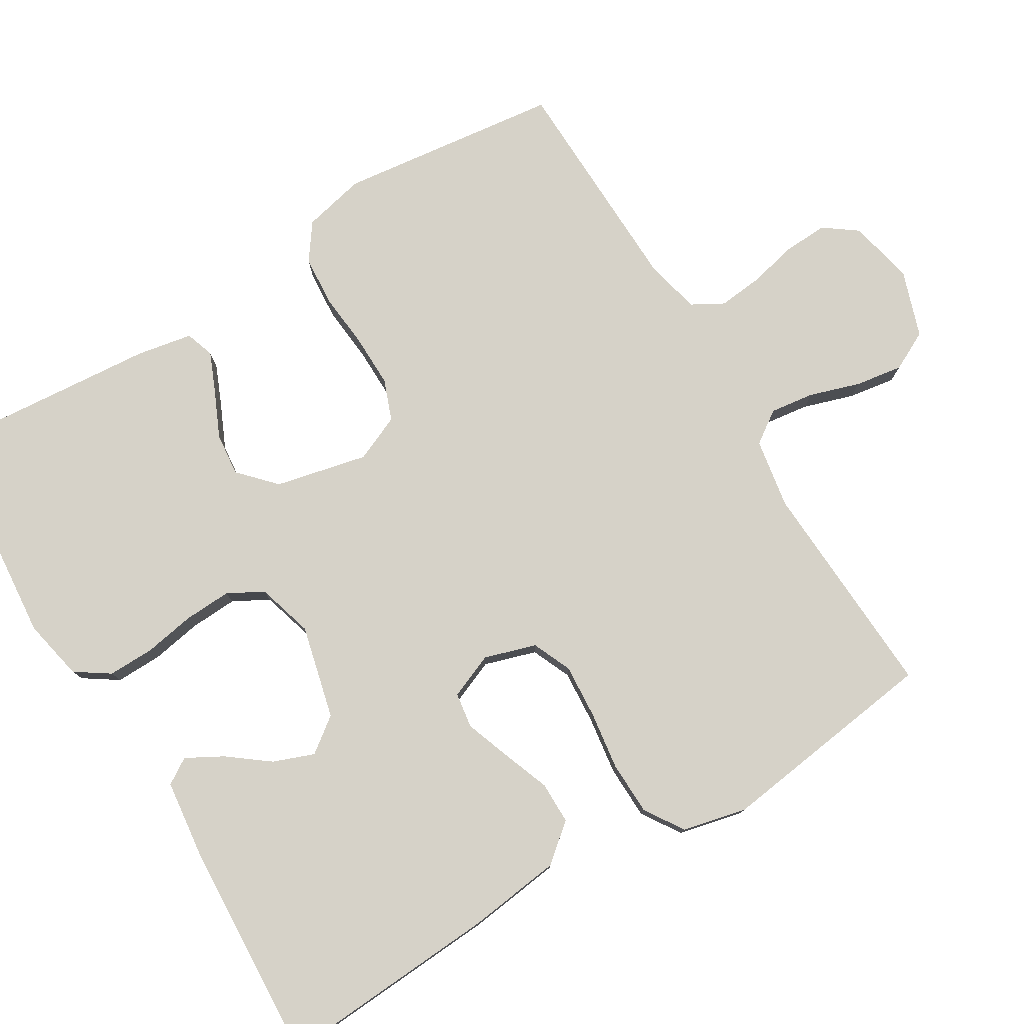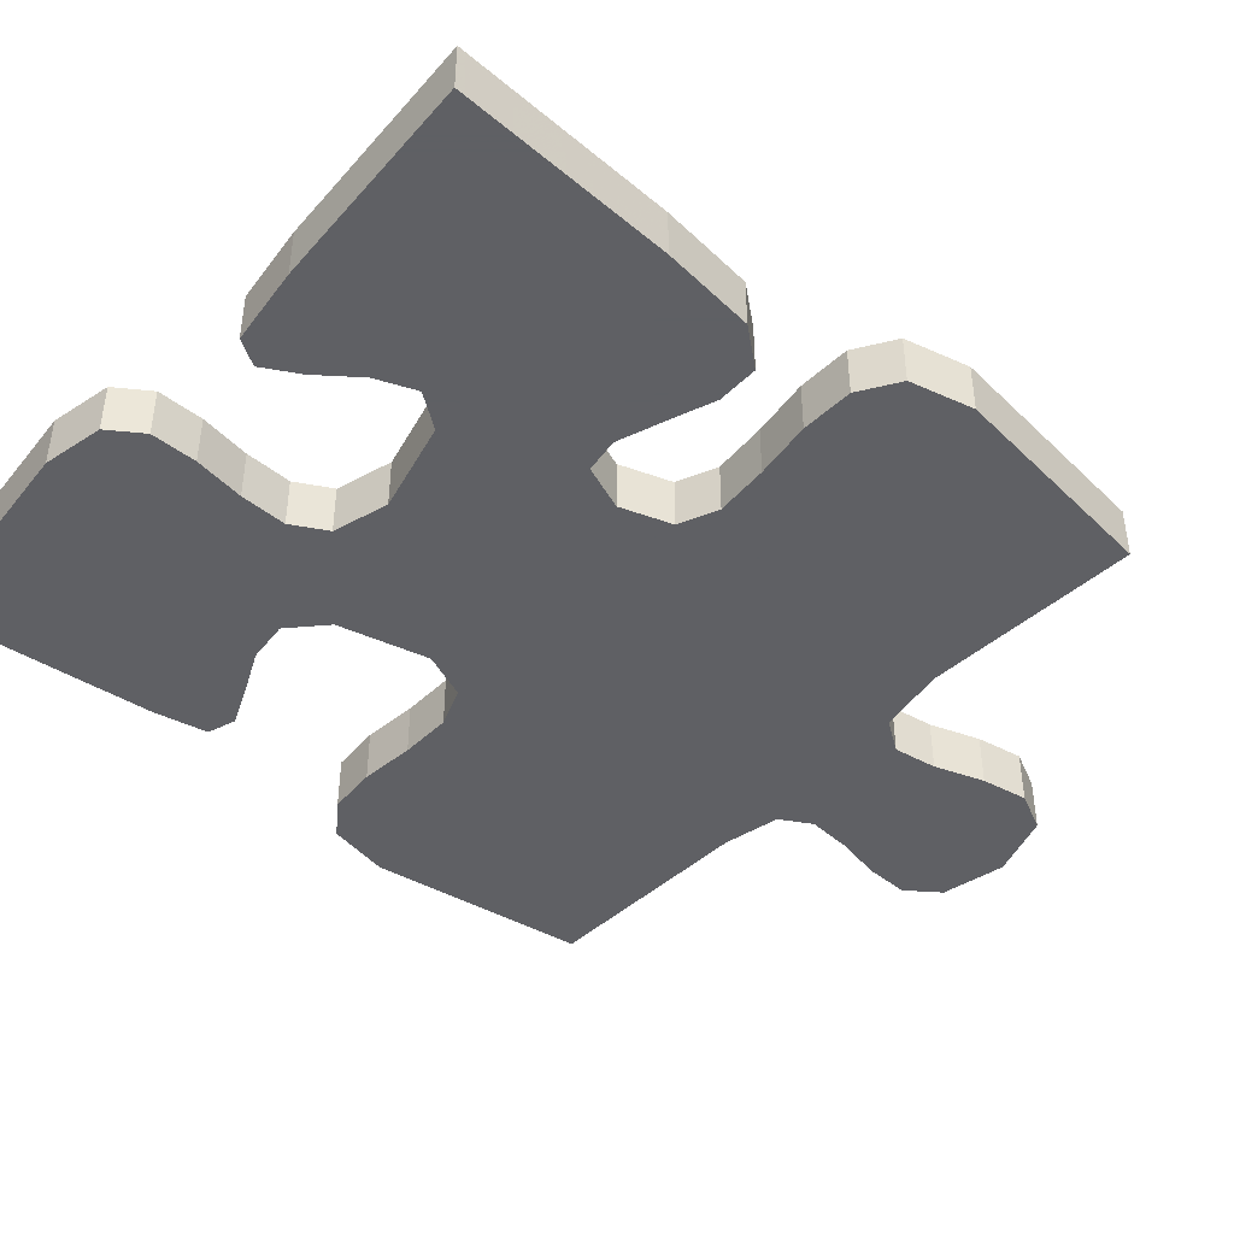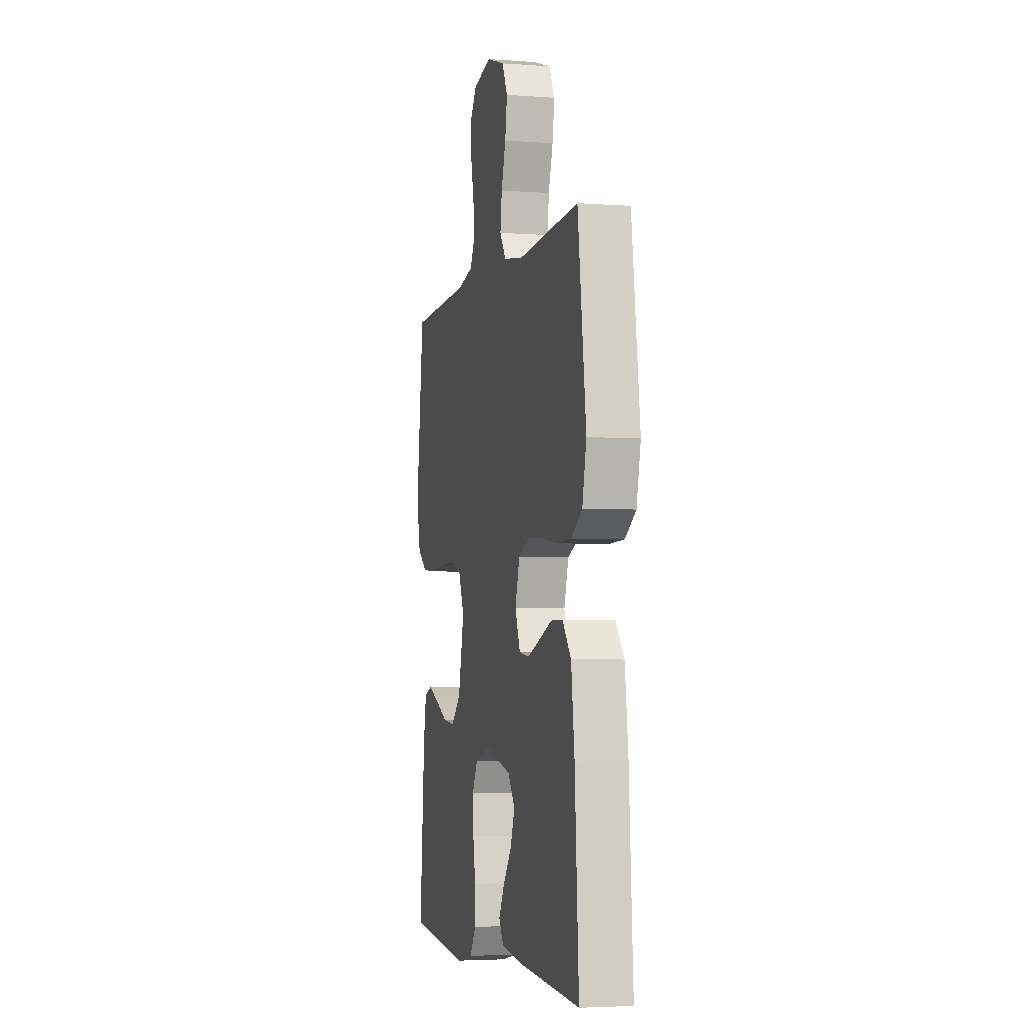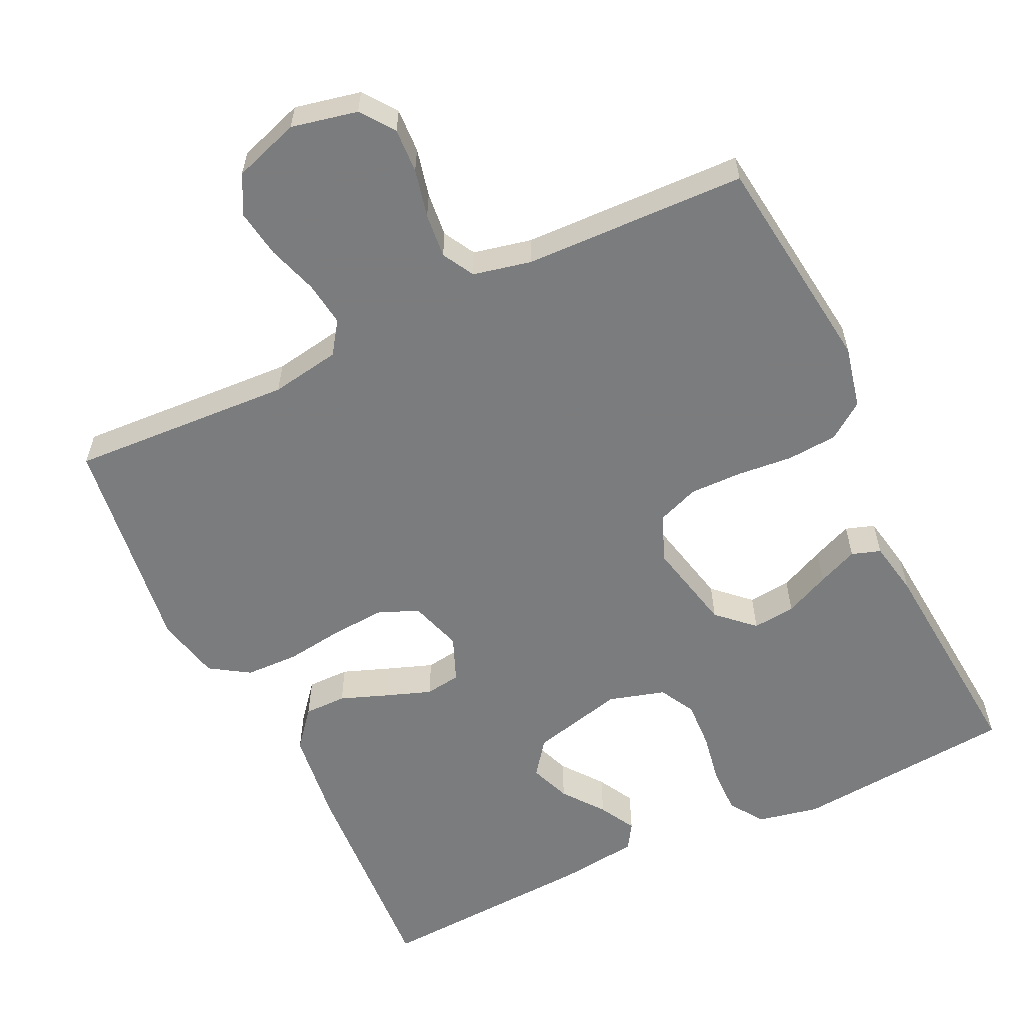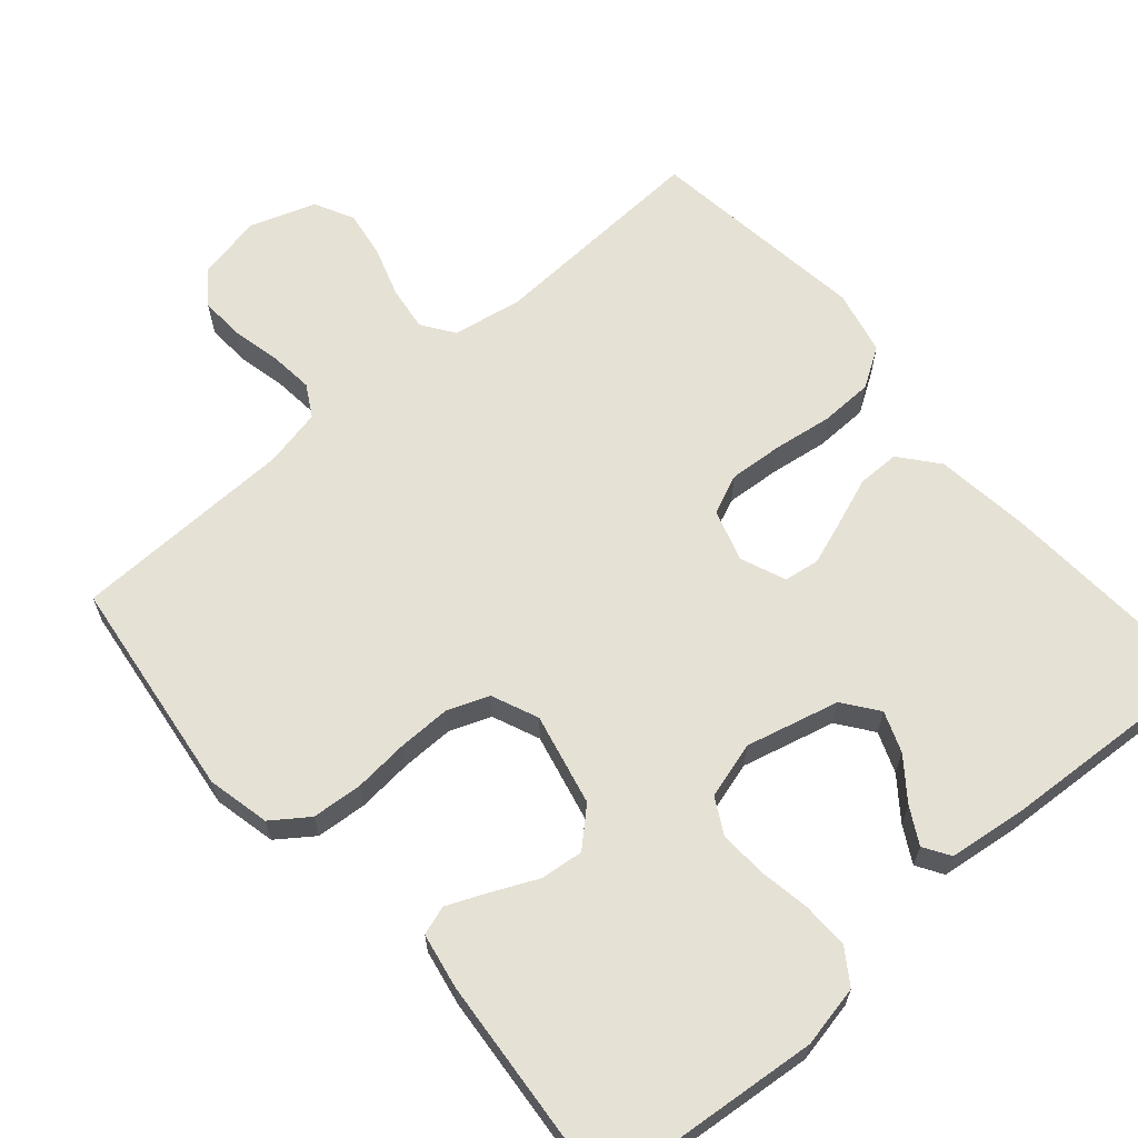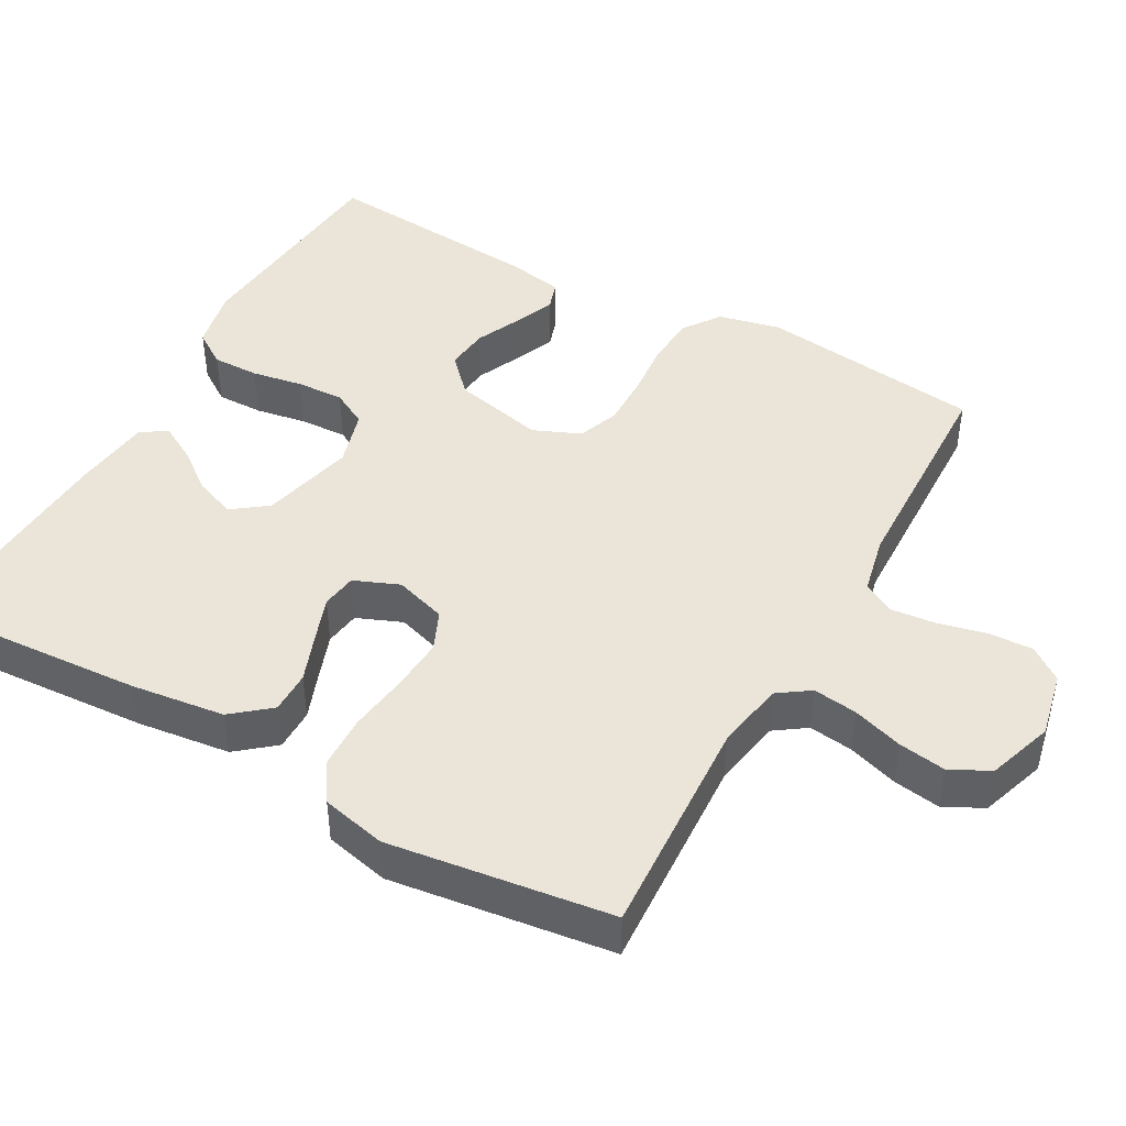
<metadata>
{"format":"obj","ext":"obj","renderer":"f3d","projection":"perspective","resolution":1024,"background":"white","views":[{"elev":78.4,"azim":-121.2,"up":"+Y"},{"elev":-43.2,"azim":-131.0,"up":"+Y"},{"elev":-4.1,"azim":-103.5,"up":"+Z"},{"elev":-58.7,"azim":25.5,"up":"+Y"},{"elev":64.4,"azim":139.3,"up":"+Y"},{"elev":44.9,"azim":-60.9,"up":"+Y"}]}
</metadata>
<code>
v -0.5 0.07 -0.5
v -0.481 0.07 -0.2
v -0.465 0.07 -0.073
v -0.423 0.07 -0.022
v -0.366 0.07 -0.022
v -0.302 0.07 -0.046
v -0.241 0.07 -0.068
v -0.193 0.07 -0.061
v -0.168 0.07 0
v -0.19 0.07 0.07
v -0.243 0.07 0.093
v -0.316 0.07 0.088
v -0.395 0.07 0.077
v -0.467 0.07 0.079
v -0.52 0.07 0.113
v -0.54 0.07 0.2
v -0.5 0.07 0.5
v -0.2 0.07 0.484
v -0.106 0.07 0.5
v -0.076 0.07 0.543
v -0.084 0.07 0.603
v -0.106 0.07 0.671
v -0.116 0.07 0.735
v -0.089 0.07 0.788
v 0 0.07 0.818
v 0.089 0.07 0.799
v 0.122 0.07 0.754
v 0.119 0.07 0.694
v 0.104 0.07 0.629
v 0.098 0.07 0.569
v 0.122 0.07 0.526
v 0.2 0.07 0.509
v 0.5 0.07 0.5
v 0.537 0.07 0.2
v 0.518 0.07 0.116
v 0.469 0.07 0.081
v 0.401 0.07 0.076
v 0.326 0.07 0.083
v 0.255 0.07 0.084
v 0.2 0.07 0.063
v 0.173 0.07 0
v 0.201 0.07 -0.124
v 0.249 0.07 -0.169
v 0.307 0.07 -0.163
v 0.368 0.07 -0.135
v 0.422 0.07 -0.112
v 0.461 0.07 -0.125
v 0.475 0.07 -0.2
v 0.5 0.07 -0.5
v 0.2 0.07 -0.527
v 0.117 0.07 -0.51
v 0.086 0.07 -0.464
v 0.087 0.07 -0.401
v 0.099 0.07 -0.332
v 0.102 0.07 -0.268
v 0.076 0.07 -0.22
v 0 0.07 -0.198
v -0.126 0.07 -0.229
v -0.161 0.07 -0.276
v -0.14 0.07 -0.331
v -0.098 0.07 -0.386
v -0.071 0.07 -0.435
v -0.093 0.07 -0.47
v -0.2 0.07 -0.483
v -0.5 0 -0.5
v -0.481 0 -0.2
v -0.465 0 -0.073
v -0.423 0 -0.022
v -0.366 0 -0.022
v -0.302 0 -0.046
v -0.241 0 -0.068
v -0.193 0 -0.061
v -0.168 0 0
v -0.19 0 0.07
v -0.243 0 0.093
v -0.316 0 0.088
v -0.395 0 0.077
v -0.467 0 0.079
v -0.52 0 0.113
v -0.54 0 0.2
v -0.5 0 0.5
v -0.2 0 0.484
v -0.106 0 0.5
v -0.076 0 0.543
v -0.084 0 0.603
v -0.106 0 0.671
v -0.116 0 0.735
v -0.089 0 0.788
v 0 0 0.818
v 0.089 0 0.799
v 0.122 0 0.754
v 0.119 0 0.694
v 0.104 0 0.629
v 0.098 0 0.569
v 0.122 0 0.526
v 0.2 0 0.509
v 0.5 0 0.5
v 0.537 0 0.2
v 0.518 0 0.116
v 0.469 0 0.081
v 0.401 0 0.076
v 0.326 0 0.083
v 0.255 0 0.084
v 0.2 0 0.063
v 0.173 0 0
v 0.201 0 -0.124
v 0.249 0 -0.169
v 0.307 0 -0.163
v 0.368 0 -0.135
v 0.422 0 -0.112
v 0.461 0 -0.125
v 0.475 0 -0.2
v 0.5 0 -0.5
v 0.2 0 -0.527
v 0.117 0 -0.51
v 0.086 0 -0.464
v 0.087 0 -0.401
v 0.099 0 -0.332
v 0.102 0 -0.268
v 0.076 0 -0.22
v 0 0 -0.198
v -0.126 0 -0.229
v -0.161 0 -0.276
v -0.14 0 -0.331
v -0.098 0 -0.386
v -0.071 0 -0.435
v -0.093 0 -0.47
v -0.2 0 -0.483
f 60 61 62 63
f 59 60 63 64
f 51 52 53 54
f 51 54 55
f 50 51 55
f 49 50 55
f 48 49 55 56
f 44 45 46 47
f 44 47 48
f 43 44 48 56
f 35 36 37 38
f 35 38 39
f 32 33 34 35
f 31 32 35 39
f 30 31 39 40
f 26 27 28 29
f 26 29 30
f 25 26 30
f 21 22 23 24
f 20 21 24 25
f 15 16 17 18
f 15 18 19
f 12 13 14 15
f 11 12 15 19
f 10 11 19 20
f 3 4 5 6
f 3 6 7
f 2 3 7
f 59 64 1 2
f 58 59 2 7
f 57 58 7 8
f 42 43 56 57
f 41 42 57 8
f 40 41 8 9
f 20 25 30 40
f 9 10 20 40
f 127 126 125 124
f 128 127 124 123
f 118 117 116 115
f 119 118 115
f 119 115 114
f 119 114 113
f 120 119 113 112
f 111 110 109 108
f 112 111 108
f 120 112 108 107
f 102 101 100 99
f 103 102 99
f 99 98 97 96
f 103 99 96 95
f 104 103 95 94
f 93 92 91 90
f 94 93 90
f 94 90 89
f 88 87 86 85
f 89 88 85 84
f 82 81 80 79
f 83 82 79
f 79 78 77 76
f 83 79 76 75
f 84 83 75 74
f 70 69 68 67
f 71 70 67
f 71 67 66
f 66 65 128 123
f 71 66 123 122
f 72 71 122 121
f 121 120 107 106
f 72 121 106 105
f 73 72 105 104
f 104 94 89 84
f 104 84 74 73
f 1 65 66 2
f 2 66 67 3
f 3 67 68 4
f 4 68 69 5
f 5 69 70 6
f 6 70 71 7
f 7 71 72 8
f 8 72 73 9
f 9 73 74 10
f 10 74 75 11
f 11 75 76 12
f 12 76 77 13
f 13 77 78 14
f 14 78 79 15
f 15 79 80 16
f 16 80 81 17
f 17 81 82 18
f 18 82 83 19
f 19 83 84 20
f 20 84 85 21
f 21 85 86 22
f 22 86 87 23
f 23 87 88 24
f 24 88 89 25
f 25 89 90 26
f 26 90 91 27
f 27 91 92 28
f 28 92 93 29
f 29 93 94 30
f 30 94 95 31
f 31 95 96 32
f 32 96 97 33
f 33 97 98 34
f 34 98 99 35
f 35 99 100 36
f 36 100 101 37
f 37 101 102 38
f 38 102 103 39
f 39 103 104 40
f 40 104 105 41
f 41 105 106 42
f 42 106 107 43
f 43 107 108 44
f 44 108 109 45
f 45 109 110 46
f 46 110 111 47
f 47 111 112 48
f 48 112 113 49
f 49 113 114 50
f 50 114 115 51
f 51 115 116 52
f 52 116 117 53
f 53 117 118 54
f 54 118 119 55
f 55 119 120 56
f 56 120 121 57
f 57 121 122 58
f 58 122 123 59
f 59 123 124 60
f 60 124 125 61
f 61 125 126 62
f 62 126 127 63
f 63 127 128 64
f 64 128 65 1

</code>
